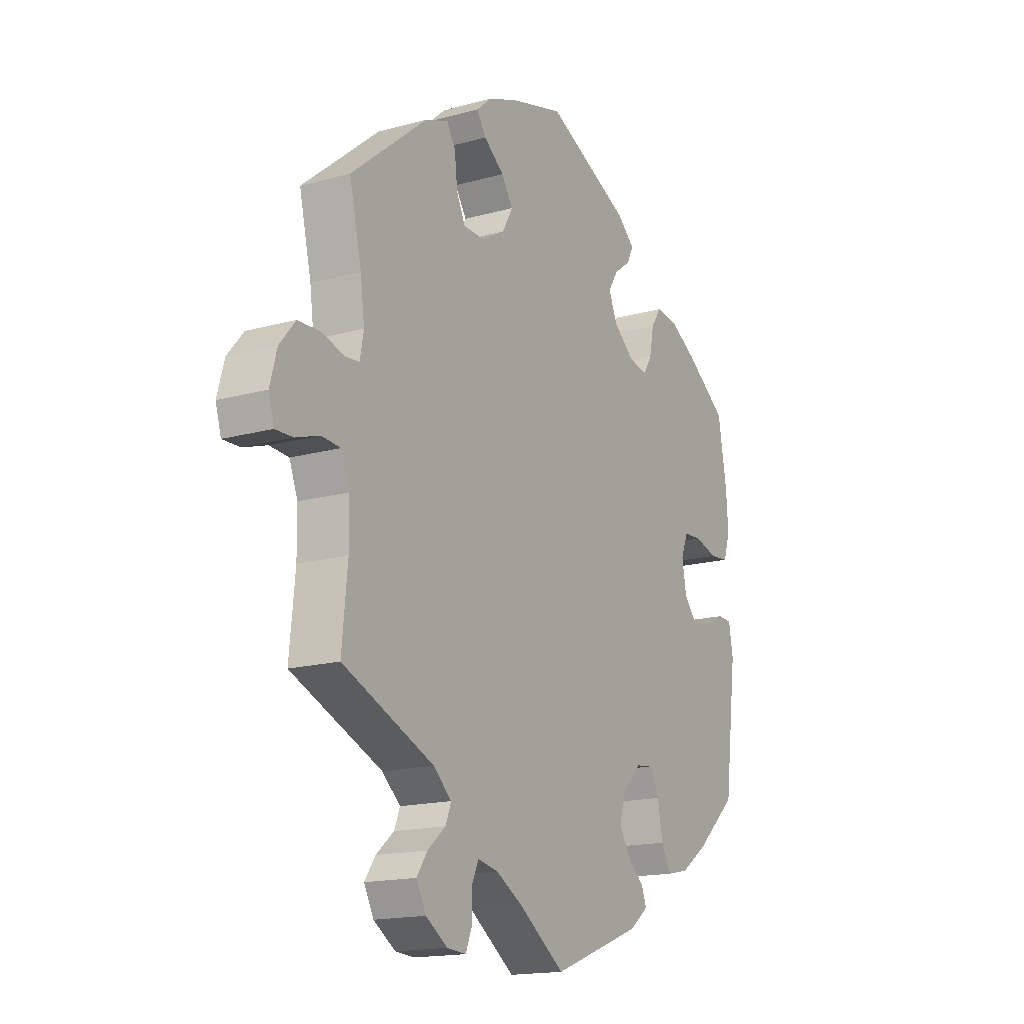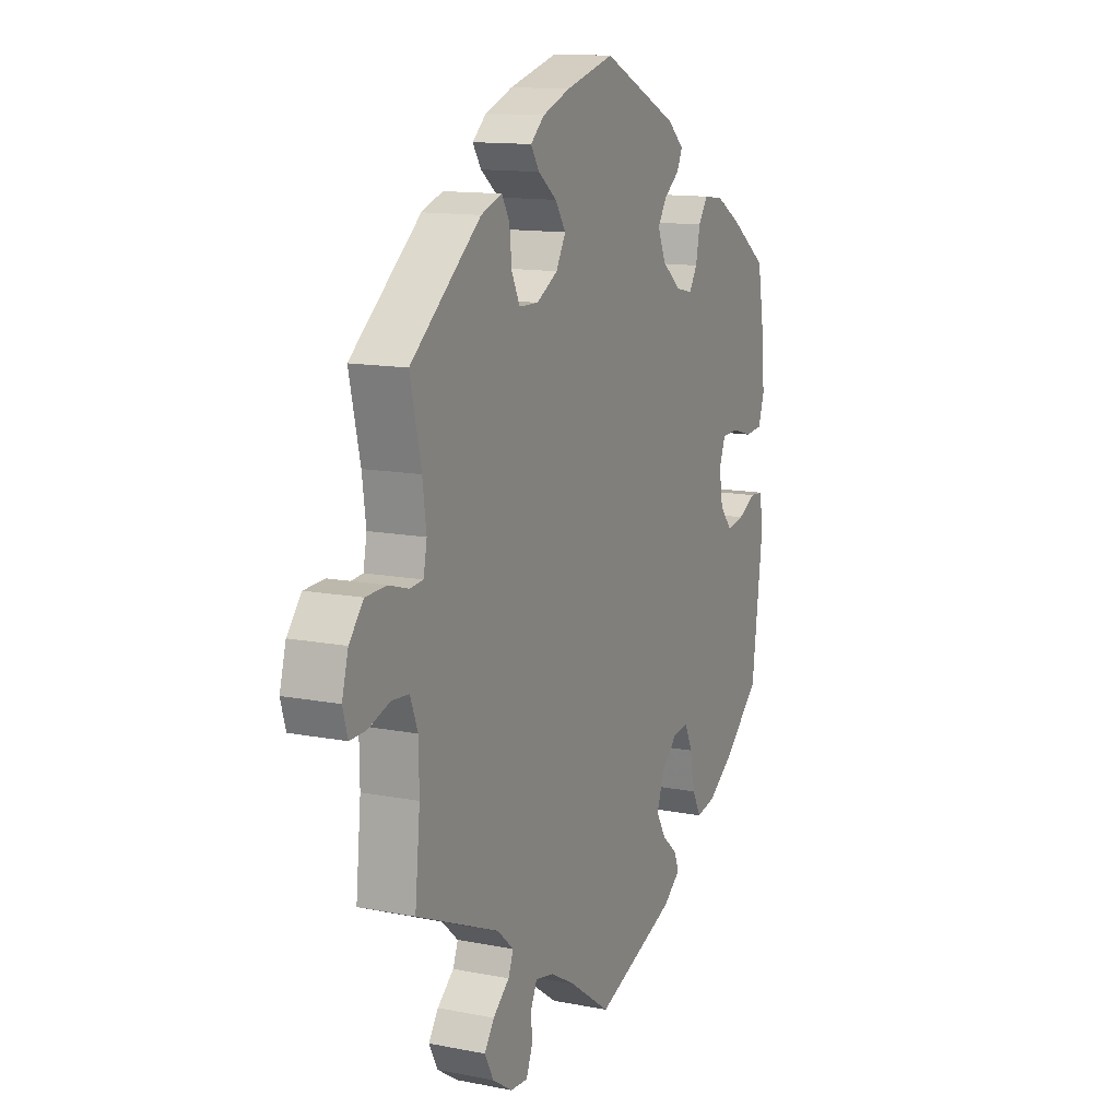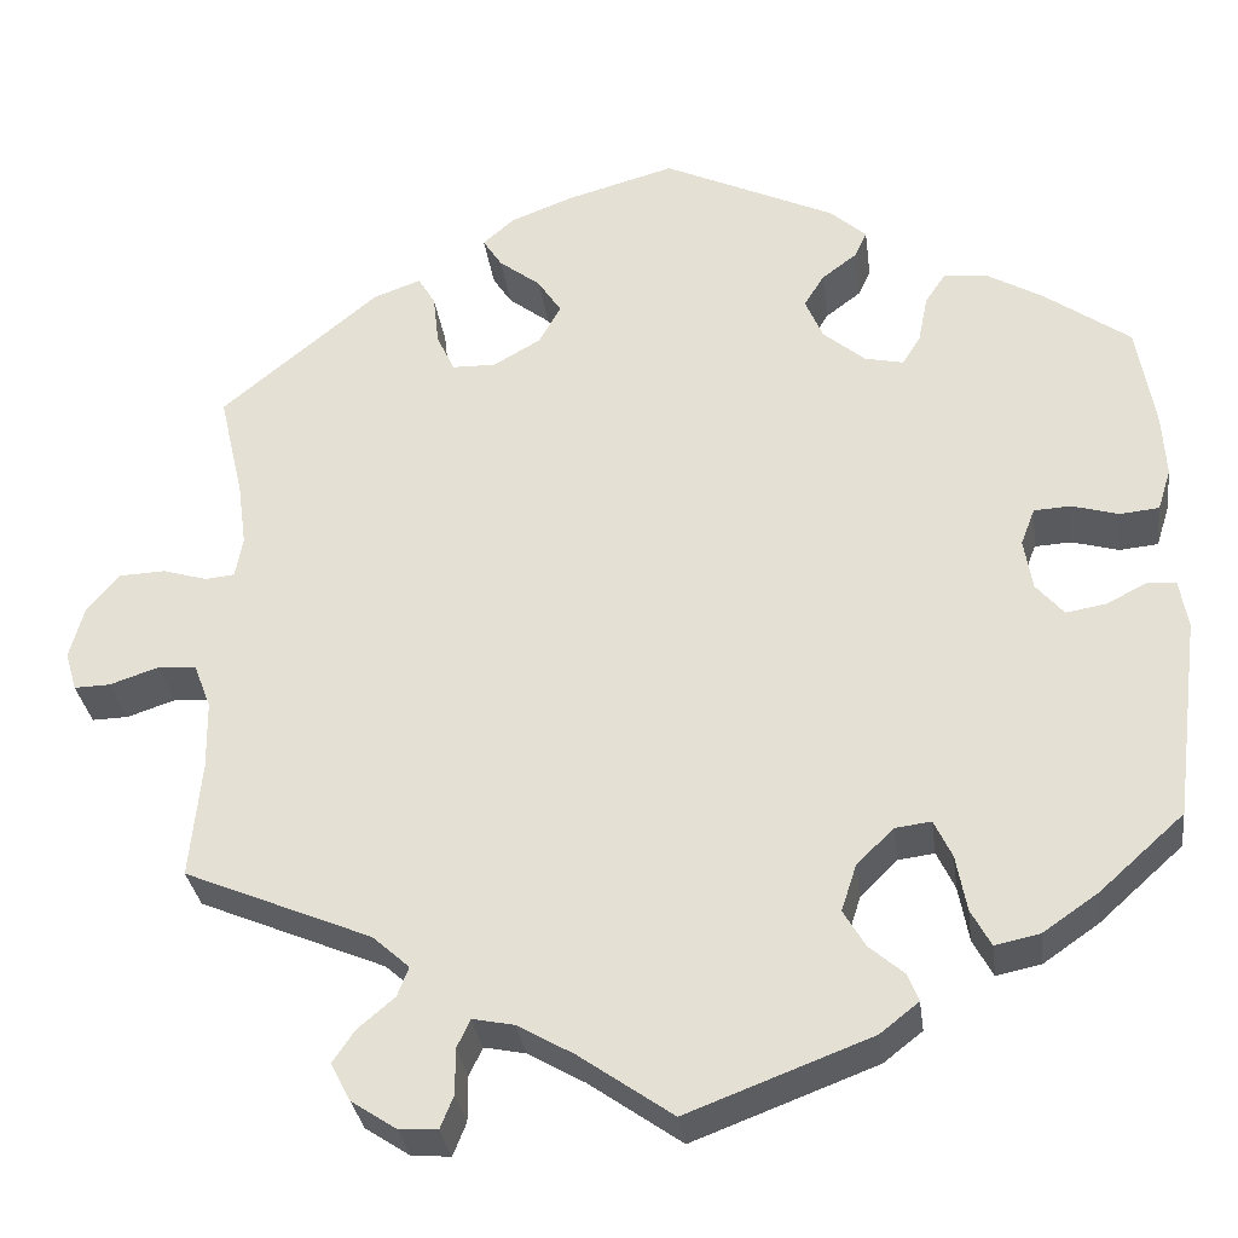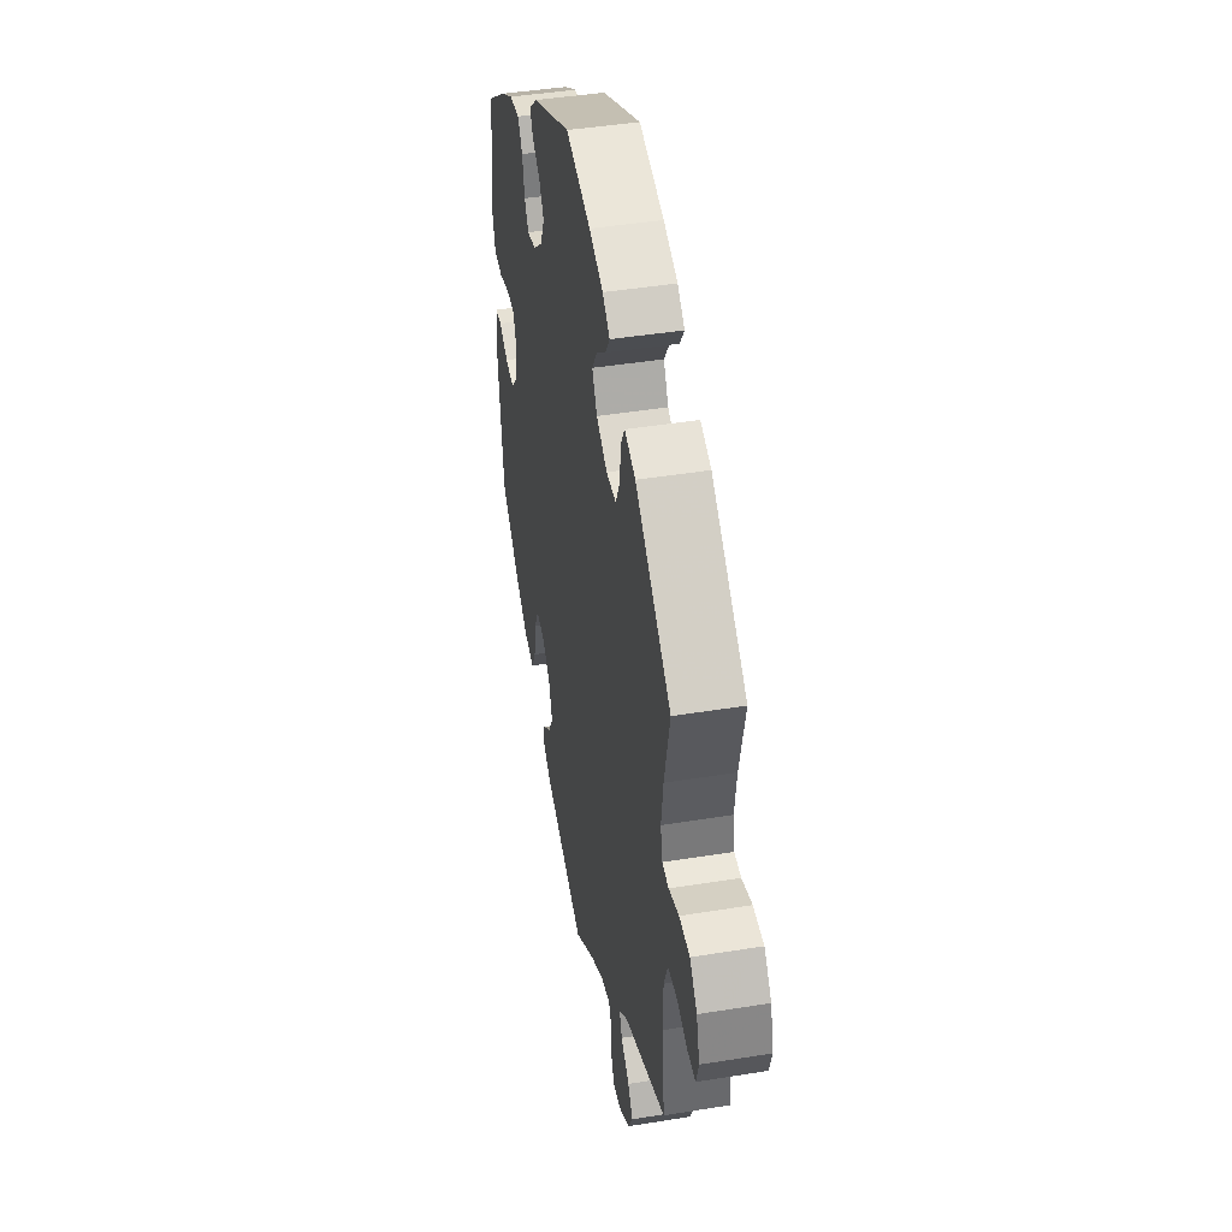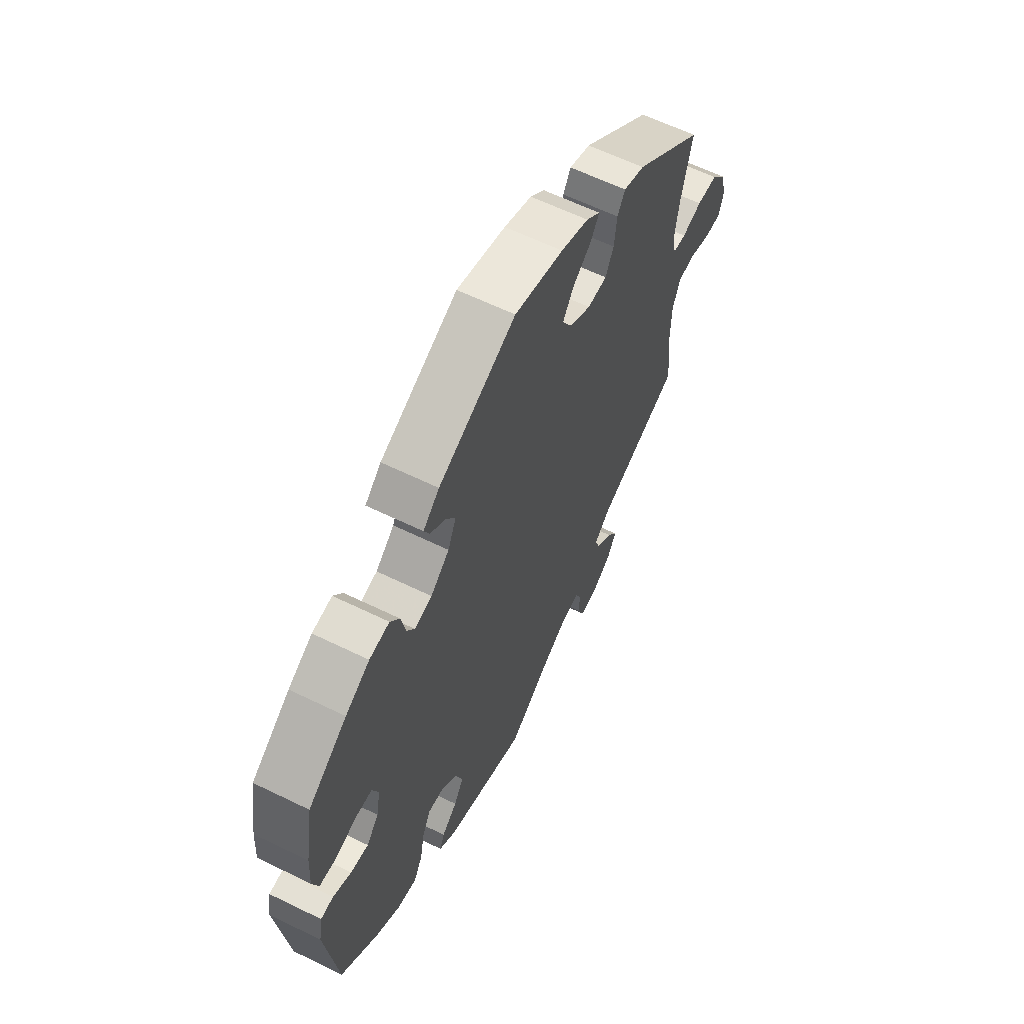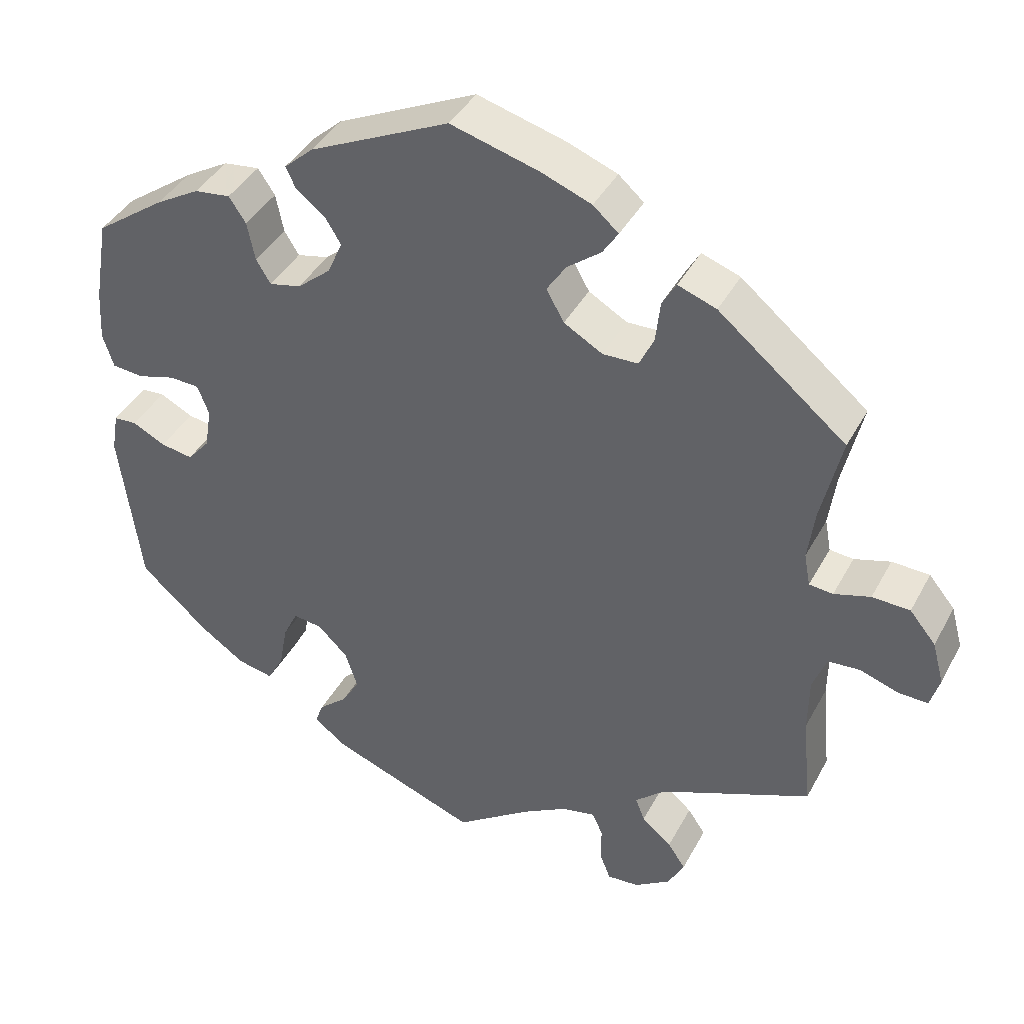
<metadata>
{"format":"obj","ext":"obj","renderer":"f3d","projection":"perspective","resolution":1024,"background":"white","views":[{"elev":-16.5,"azim":119.7,"up":"+Z"},{"elev":12.8,"azim":114.5,"up":"+Z"},{"elev":-31.4,"azim":-172.5,"up":"+Z"},{"elev":43.3,"azim":79.1,"up":"+Z"},{"elev":61.9,"azim":-63.6,"up":"+Z"},{"elev":40.4,"azim":26.1,"up":"+Z"}]}
</metadata>
<code>
v -0.192 0.07 -0.505
v -0.233 0.07 -0.473
v -0.222 0.07 -0.444
v -0.185 0.07 -0.412
v -0.162 0.07 -0.373
v -0.178 0.07 -0.324
v -0.217 0.07 -0.286
v -0.255 0.07 -0.281
v -0.274 0.07 -0.321
v -0.285 0.07 -0.38
v -0.306 0.07 -0.419
v -0.353 0.07 -0.409
v -0.411 0.07 -0.369
v -0.5 0.07 -0.289
v -0.527 0.07 -0.076
v -0.518 0.07 -0.024
v -0.488 0.07 -0.022
v -0.445 0.07 -0.044
v -0.403 0.07 -0.051
v -0.374 0.07 -0.017
v -0.365 0.07 0.037
v -0.38 0.07 0.076
v -0.419 0.07 0.078
v -0.468 0.07 0.064
v -0.509 0.07 0.068
v -0.523 0.07 0.112
v -0.519 0.07 0.178
v -0.5 0.07 0.289
v -0.409 0.07 0.354
v -0.352 0.07 0.387
v -0.305 0.07 0.393
v -0.283 0.07 0.36
v -0.273 0.07 0.31
v -0.254 0.07 0.279
v -0.213 0.07 0.288
v -0.169 0.07 0.325
v -0.15 0.07 0.369
v -0.171 0.07 0.403
v -0.208 0.07 0.431
v -0.221 0.07 0.459
v -0.183 0.07 0.493
v -0.001 0.07 0.578
v 0.114 0.07 0.546
v 0.179 0.07 0.521
v 0.212 0.07 0.492
v 0.192 0.07 0.461
v 0.148 0.07 0.427
v 0.123 0.07 0.389
v 0.146 0.07 0.348
v 0.196 0.07 0.319
v 0.242 0.07 0.32
v 0.261 0.07 0.36
v 0.267 0.07 0.414
v 0.285 0.07 0.445
v 0.335 0.07 0.427
v 0.501 0.07 0.29
v 0.475 0.07 0.177
v 0.466 0.07 0.11
v 0.474 0.07 0.067
v 0.505 0.07 0.064
v 0.552 0.07 0.078
v 0.601 0.07 0.076
v 0.635 0.07 0.035
v 0.65 0.07 -0.02
v 0.638 0.07 -0.061
v 0.6 0.07 -0.06
v 0.549 0.07 -0.043
v 0.508 0.07 -0.046
v 0.49 0.07 -0.093
v 0.489 0.07 -0.166
v 0.501 0.07 -0.289
v 0.304 0.07 -0.372
v 0.265 0.07 -0.407
v 0.277 0.07 -0.438
v 0.316 0.07 -0.471
v 0.339 0.07 -0.505
v 0.318 0.07 -0.545
v 0.271 0.07 -0.576
v 0.23 0.07 -0.579
v 0.216 0.07 -0.544
v 0.216 0.07 -0.496
v 0.202 0.07 -0.466
v 0.158 0.07 -0.475
v 0.099 0.07 -0.509
v 0.001 0.07 -0.578
v -0.192 0 -0.505
v -0.233 0 -0.473
v -0.222 0 -0.444
v -0.185 0 -0.412
v -0.162 0 -0.373
v -0.178 0 -0.324
v -0.217 0 -0.286
v -0.255 0 -0.281
v -0.274 0 -0.321
v -0.285 0 -0.38
v -0.306 0 -0.419
v -0.353 0 -0.409
v -0.411 0 -0.369
v -0.5 0 -0.289
v -0.527 0 -0.076
v -0.518 0 -0.024
v -0.488 0 -0.022
v -0.445 0 -0.044
v -0.403 0 -0.051
v -0.374 0 -0.017
v -0.365 0 0.037
v -0.38 0 0.076
v -0.419 0 0.078
v -0.468 0 0.064
v -0.509 0 0.068
v -0.523 0 0.112
v -0.519 0 0.178
v -0.5 0 0.289
v -0.409 0 0.354
v -0.352 0 0.387
v -0.305 0 0.393
v -0.283 0 0.36
v -0.273 0 0.31
v -0.254 0 0.279
v -0.213 0 0.288
v -0.169 0 0.325
v -0.15 0 0.369
v -0.171 0 0.403
v -0.208 0 0.431
v -0.221 0 0.459
v -0.183 0 0.493
v -0.001 0 0.578
v 0.114 0 0.546
v 0.179 0 0.521
v 0.212 0 0.492
v 0.192 0 0.461
v 0.148 0 0.427
v 0.123 0 0.389
v 0.146 0 0.348
v 0.196 0 0.319
v 0.242 0 0.32
v 0.261 0 0.36
v 0.267 0 0.414
v 0.285 0 0.445
v 0.335 0 0.427
v 0.501 0 0.29
v 0.475 0 0.177
v 0.466 0 0.11
v 0.474 0 0.067
v 0.505 0 0.064
v 0.552 0 0.078
v 0.601 0 0.076
v 0.635 0 0.035
v 0.65 0 -0.02
v 0.638 0 -0.061
v 0.6 0 -0.06
v 0.549 0 -0.043
v 0.508 0 -0.046
v 0.49 0 -0.093
v 0.489 0 -0.166
v 0.501 0 -0.289
v 0.304 0 -0.372
v 0.265 0 -0.407
v 0.277 0 -0.438
v 0.316 0 -0.471
v 0.339 0 -0.505
v 0.318 0 -0.545
v 0.271 0 -0.576
v 0.23 0 -0.579
v 0.216 0 -0.544
v 0.216 0 -0.496
v 0.202 0 -0.466
v 0.158 0 -0.475
v 0.099 0 -0.509
v 0.001 0 -0.578
f 84 85 1 2
f 83 84 2 3
f 82 83 3 4
f 78 79 80 81
f 78 81 82
f 77 78 82
f 74 75 76 77
f 73 74 77 82
f 70 71 72
f 69 70 72 73
f 68 69 73 82
f 64 65 66 67
f 64 67 68
f 63 64 68
f 60 61 62 63
f 59 60 63 68
f 54 55 56 57
f 52 53 54 57
f 51 52 57 58
f 50 51 58 59
f 44 45 46 47
f 44 47 48
f 43 44 48
f 42 43 48
f 41 42 48 49
f 38 39 40 41
f 37 38 41 49
f 30 31 32 33
f 30 33 34
f 29 30 34
f 28 29 34
f 27 28 34
f 26 27 34 35
f 23 24 25 26
f 22 23 26 35
f 15 16 17 18
f 15 18 19
f 14 15 19
f 13 14 19 20
f 9 10 11 12
f 8 9 12 13
f 68 82 4 5
f 59 68 5 6
f 50 59 6 7
f 36 37 49 50
f 36 50 7 8
f 21 22 35 36
f 20 21 36
f 8 13 20 36
f 87 86 170 169
f 88 87 169 168
f 89 88 168 167
f 166 165 164 163
f 167 166 163
f 167 163 162
f 162 161 160 159
f 167 162 159 158
f 157 156 155
f 158 157 155 154
f 167 158 154 153
f 152 151 150 149
f 153 152 149
f 153 149 148
f 148 147 146 145
f 153 148 145 144
f 142 141 140 139
f 142 139 138 137
f 143 142 137 136
f 144 143 136 135
f 132 131 130 129
f 133 132 129
f 133 129 128
f 133 128 127
f 134 133 127 126
f 126 125 124 123
f 134 126 123 122
f 118 117 116 115
f 119 118 115
f 119 115 114
f 119 114 113
f 119 113 112
f 120 119 112 111
f 111 110 109 108
f 120 111 108 107
f 103 102 101 100
f 104 103 100
f 104 100 99
f 105 104 99 98
f 97 96 95 94
f 98 97 94 93
f 90 89 167 153
f 91 90 153 144
f 92 91 144 135
f 135 134 122 121
f 93 92 135 121
f 121 120 107 106
f 121 106 105
f 121 105 98 93
f 1 86 87 2
f 2 87 88 3
f 3 88 89 4
f 4 89 90 5
f 5 90 91 6
f 6 91 92 7
f 7 92 93 8
f 8 93 94 9
f 9 94 95 10
f 10 95 96 11
f 11 96 97 12
f 12 97 98 13
f 13 98 99 14
f 14 99 100 15
f 15 100 101 16
f 16 101 102 17
f 17 102 103 18
f 18 103 104 19
f 19 104 105 20
f 20 105 106 21
f 21 106 107 22
f 22 107 108 23
f 23 108 109 24
f 24 109 110 25
f 25 110 111 26
f 26 111 112 27
f 27 112 113 28
f 28 113 114 29
f 29 114 115 30
f 30 115 116 31
f 31 116 117 32
f 32 117 118 33
f 33 118 119 34
f 34 119 120 35
f 35 120 121 36
f 36 121 122 37
f 37 122 123 38
f 38 123 124 39
f 39 124 125 40
f 40 125 126 41
f 41 126 127 42
f 42 127 128 43
f 43 128 129 44
f 44 129 130 45
f 45 130 131 46
f 46 131 132 47
f 47 132 133 48
f 48 133 134 49
f 49 134 135 50
f 50 135 136 51
f 51 136 137 52
f 52 137 138 53
f 53 138 139 54
f 54 139 140 55
f 55 140 141 56
f 56 141 142 57
f 57 142 143 58
f 58 143 144 59
f 59 144 145 60
f 60 145 146 61
f 61 146 147 62
f 62 147 148 63
f 63 148 149 64
f 64 149 150 65
f 65 150 151 66
f 66 151 152 67
f 67 152 153 68
f 68 153 154 69
f 69 154 155 70
f 70 155 156 71
f 71 156 157 72
f 72 157 158 73
f 73 158 159 74
f 74 159 160 75
f 75 160 161 76
f 76 161 162 77
f 77 162 163 78
f 78 163 164 79
f 79 164 165 80
f 80 165 166 81
f 81 166 167 82
f 82 167 168 83
f 83 168 169 84
f 84 169 170 85
f 85 170 86 1

</code>
